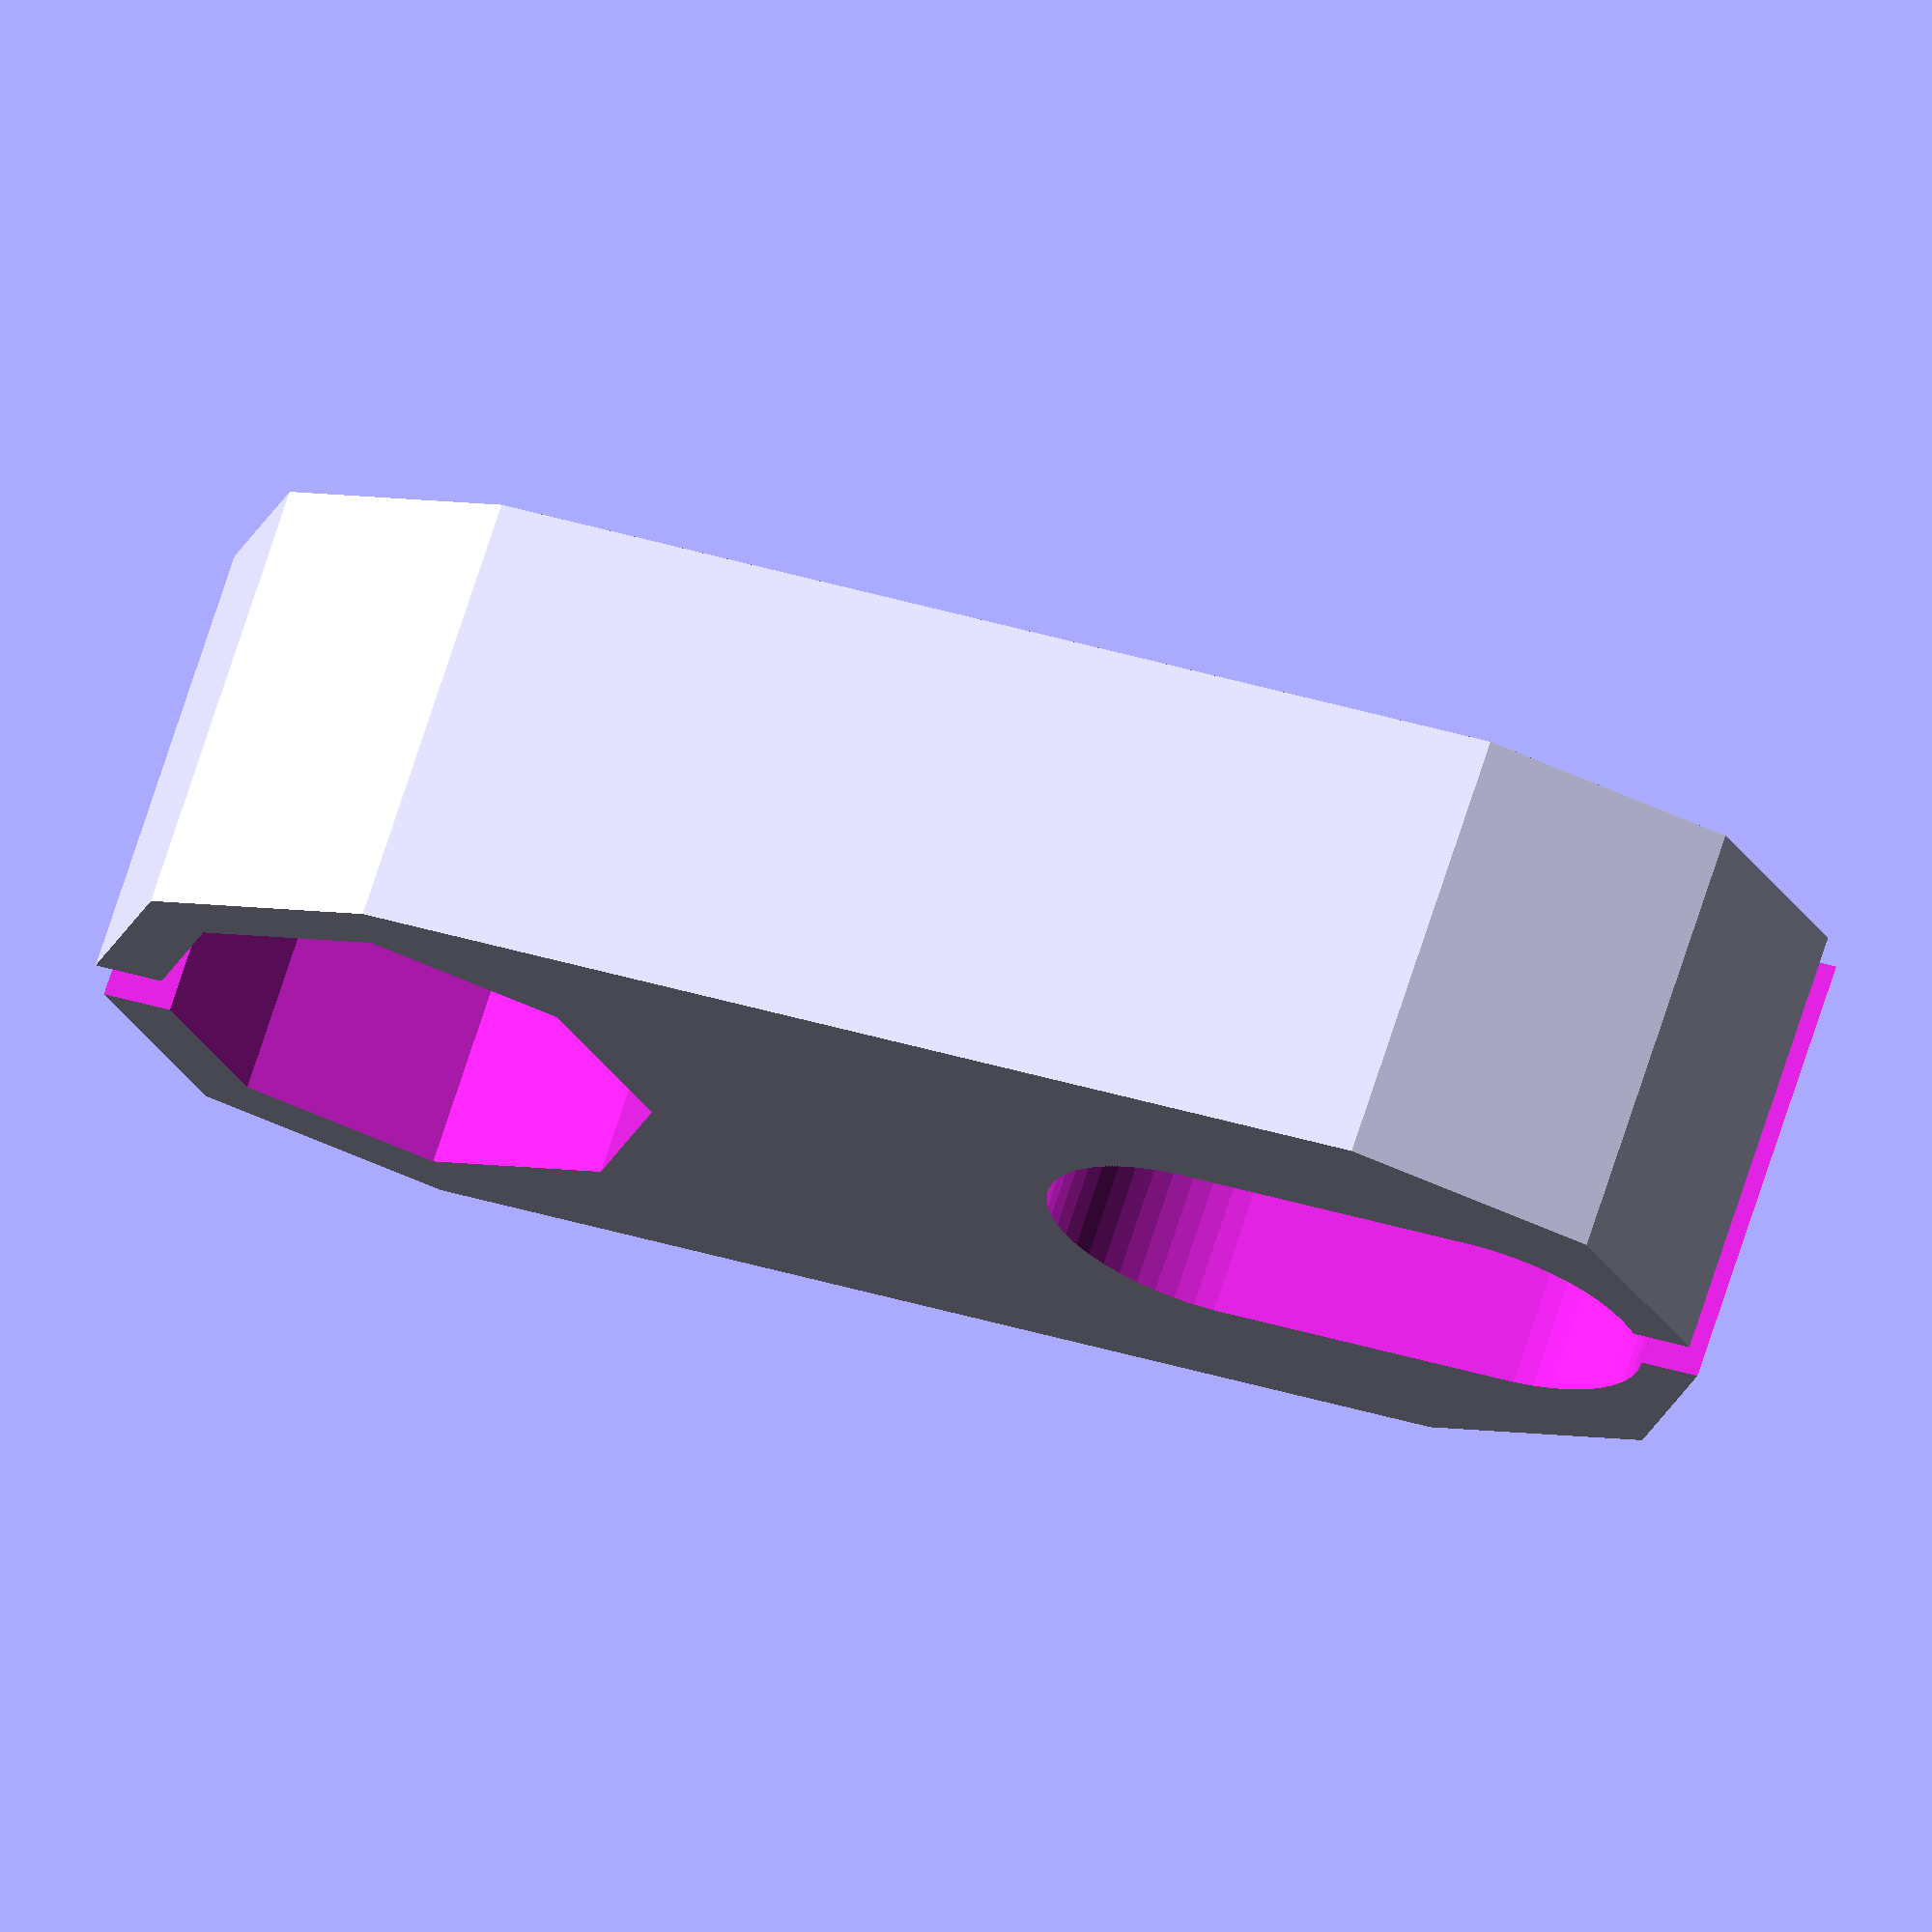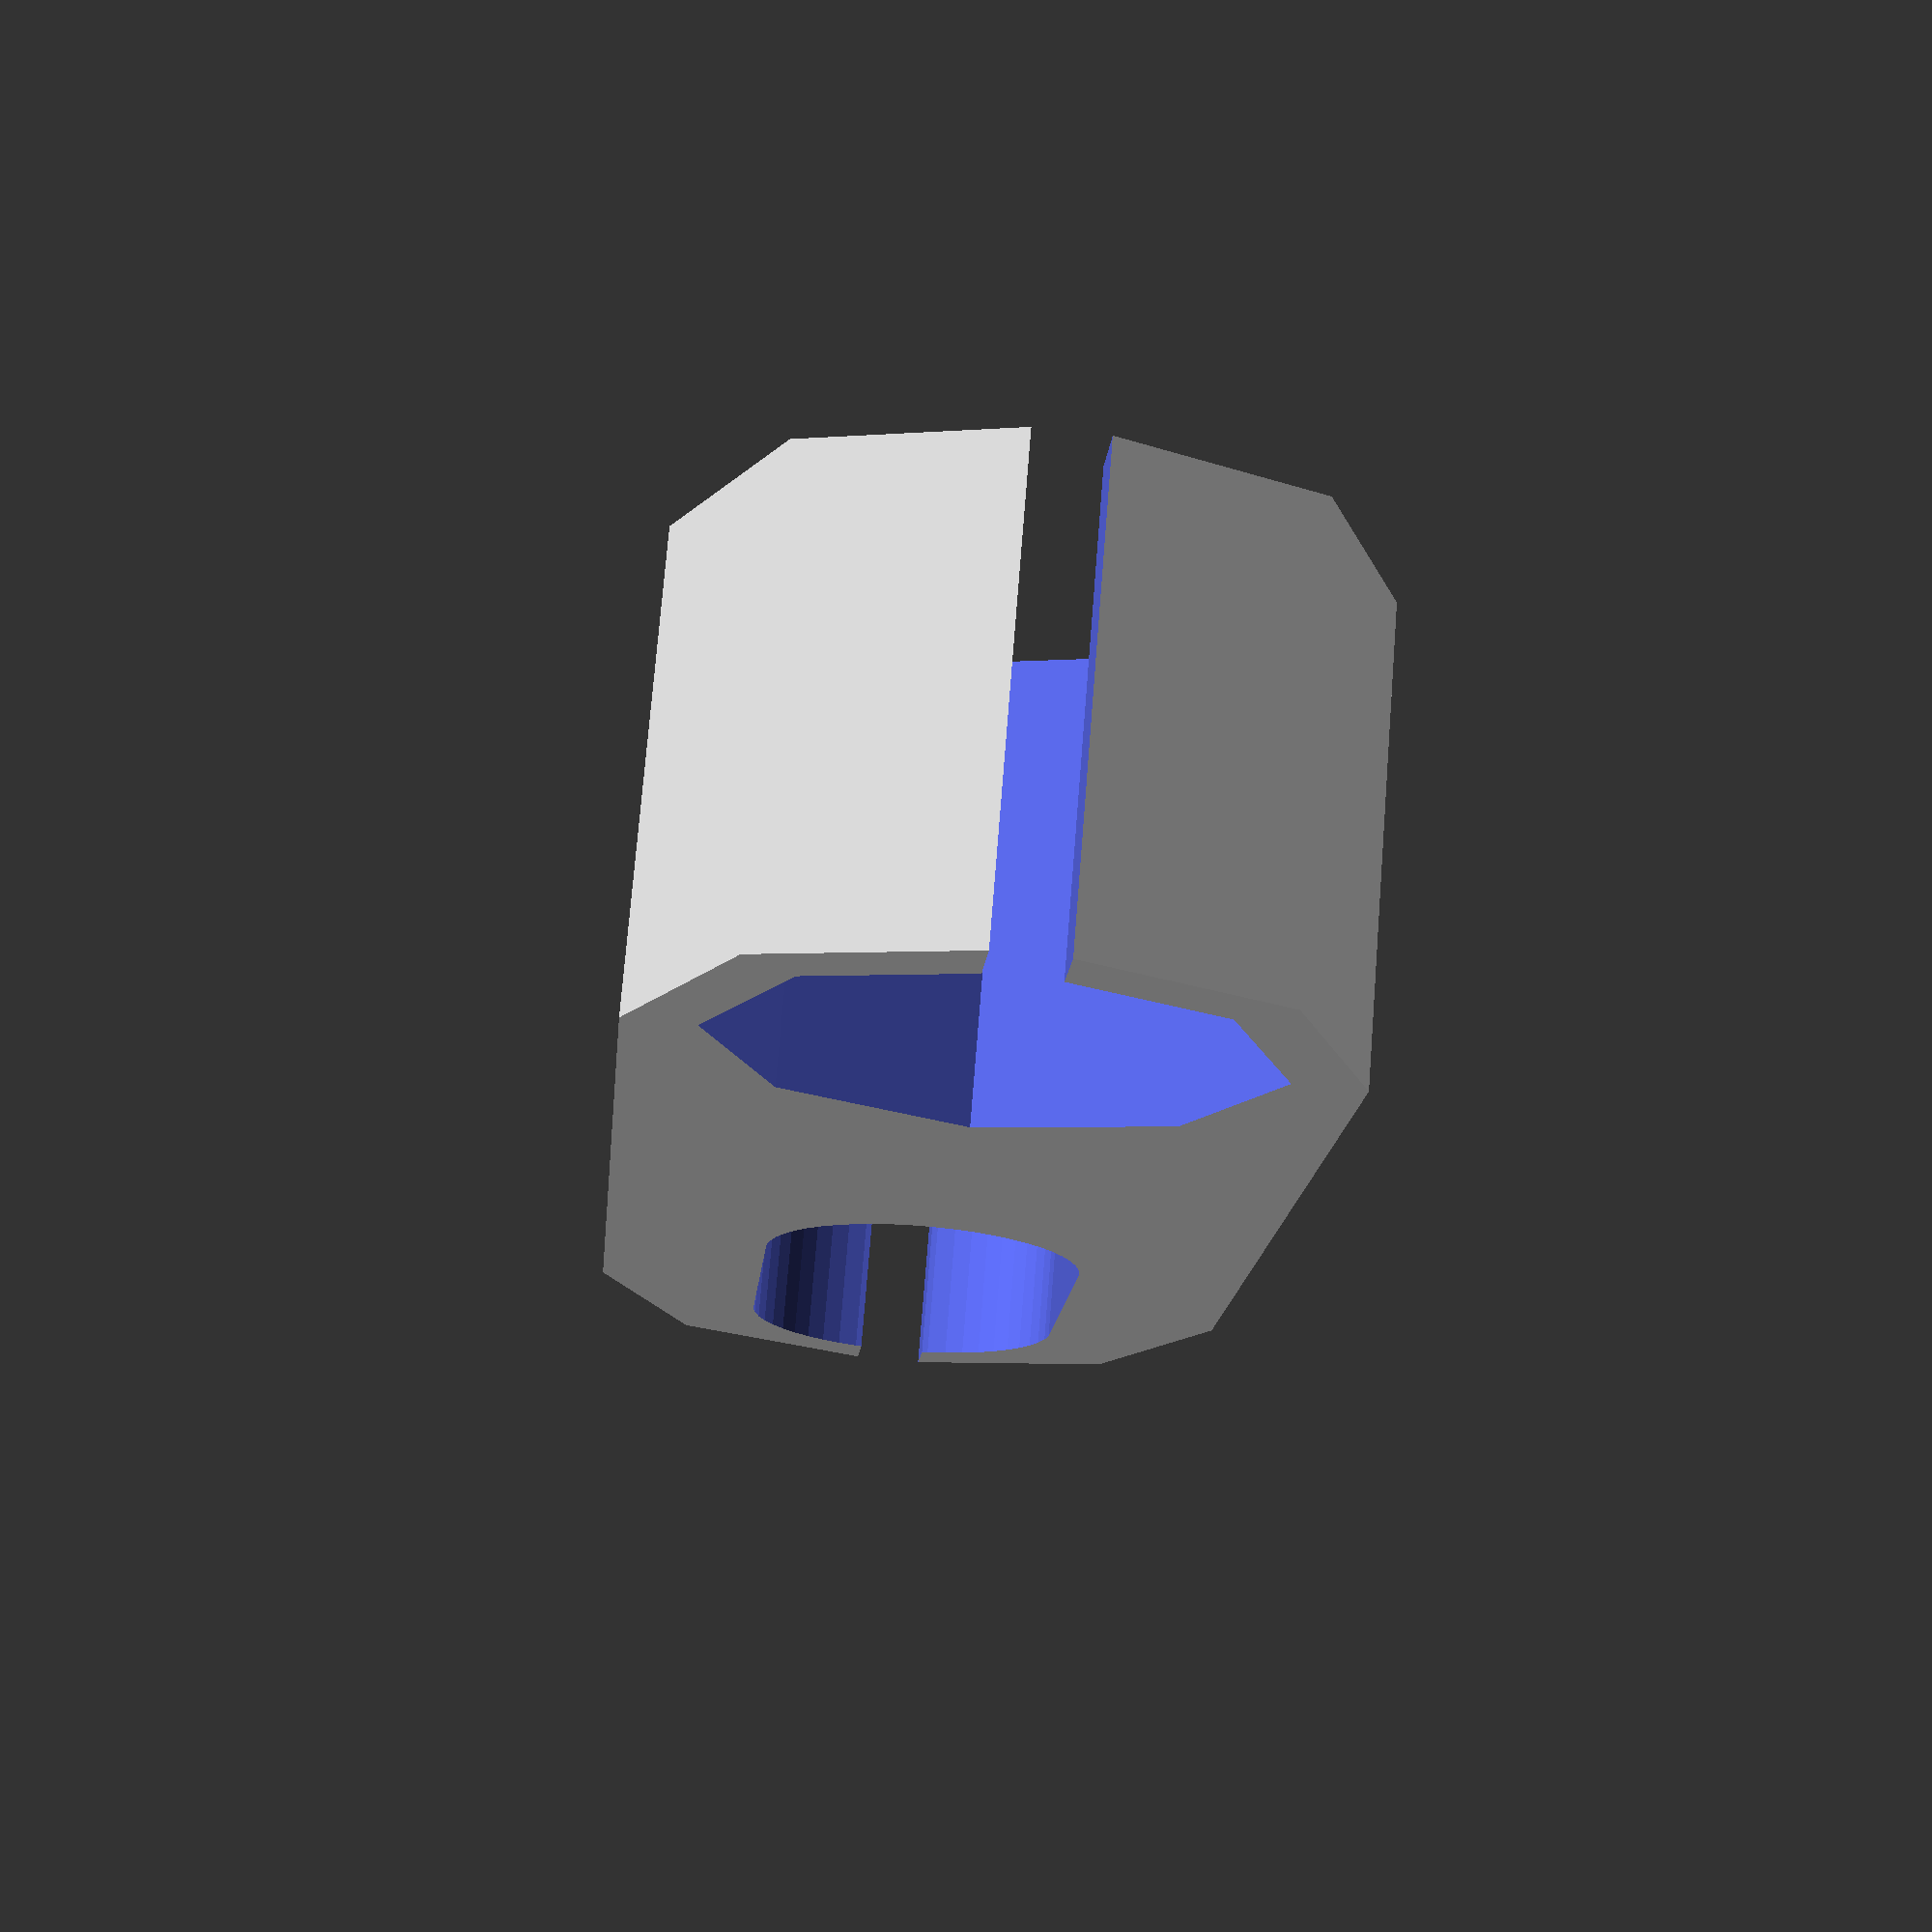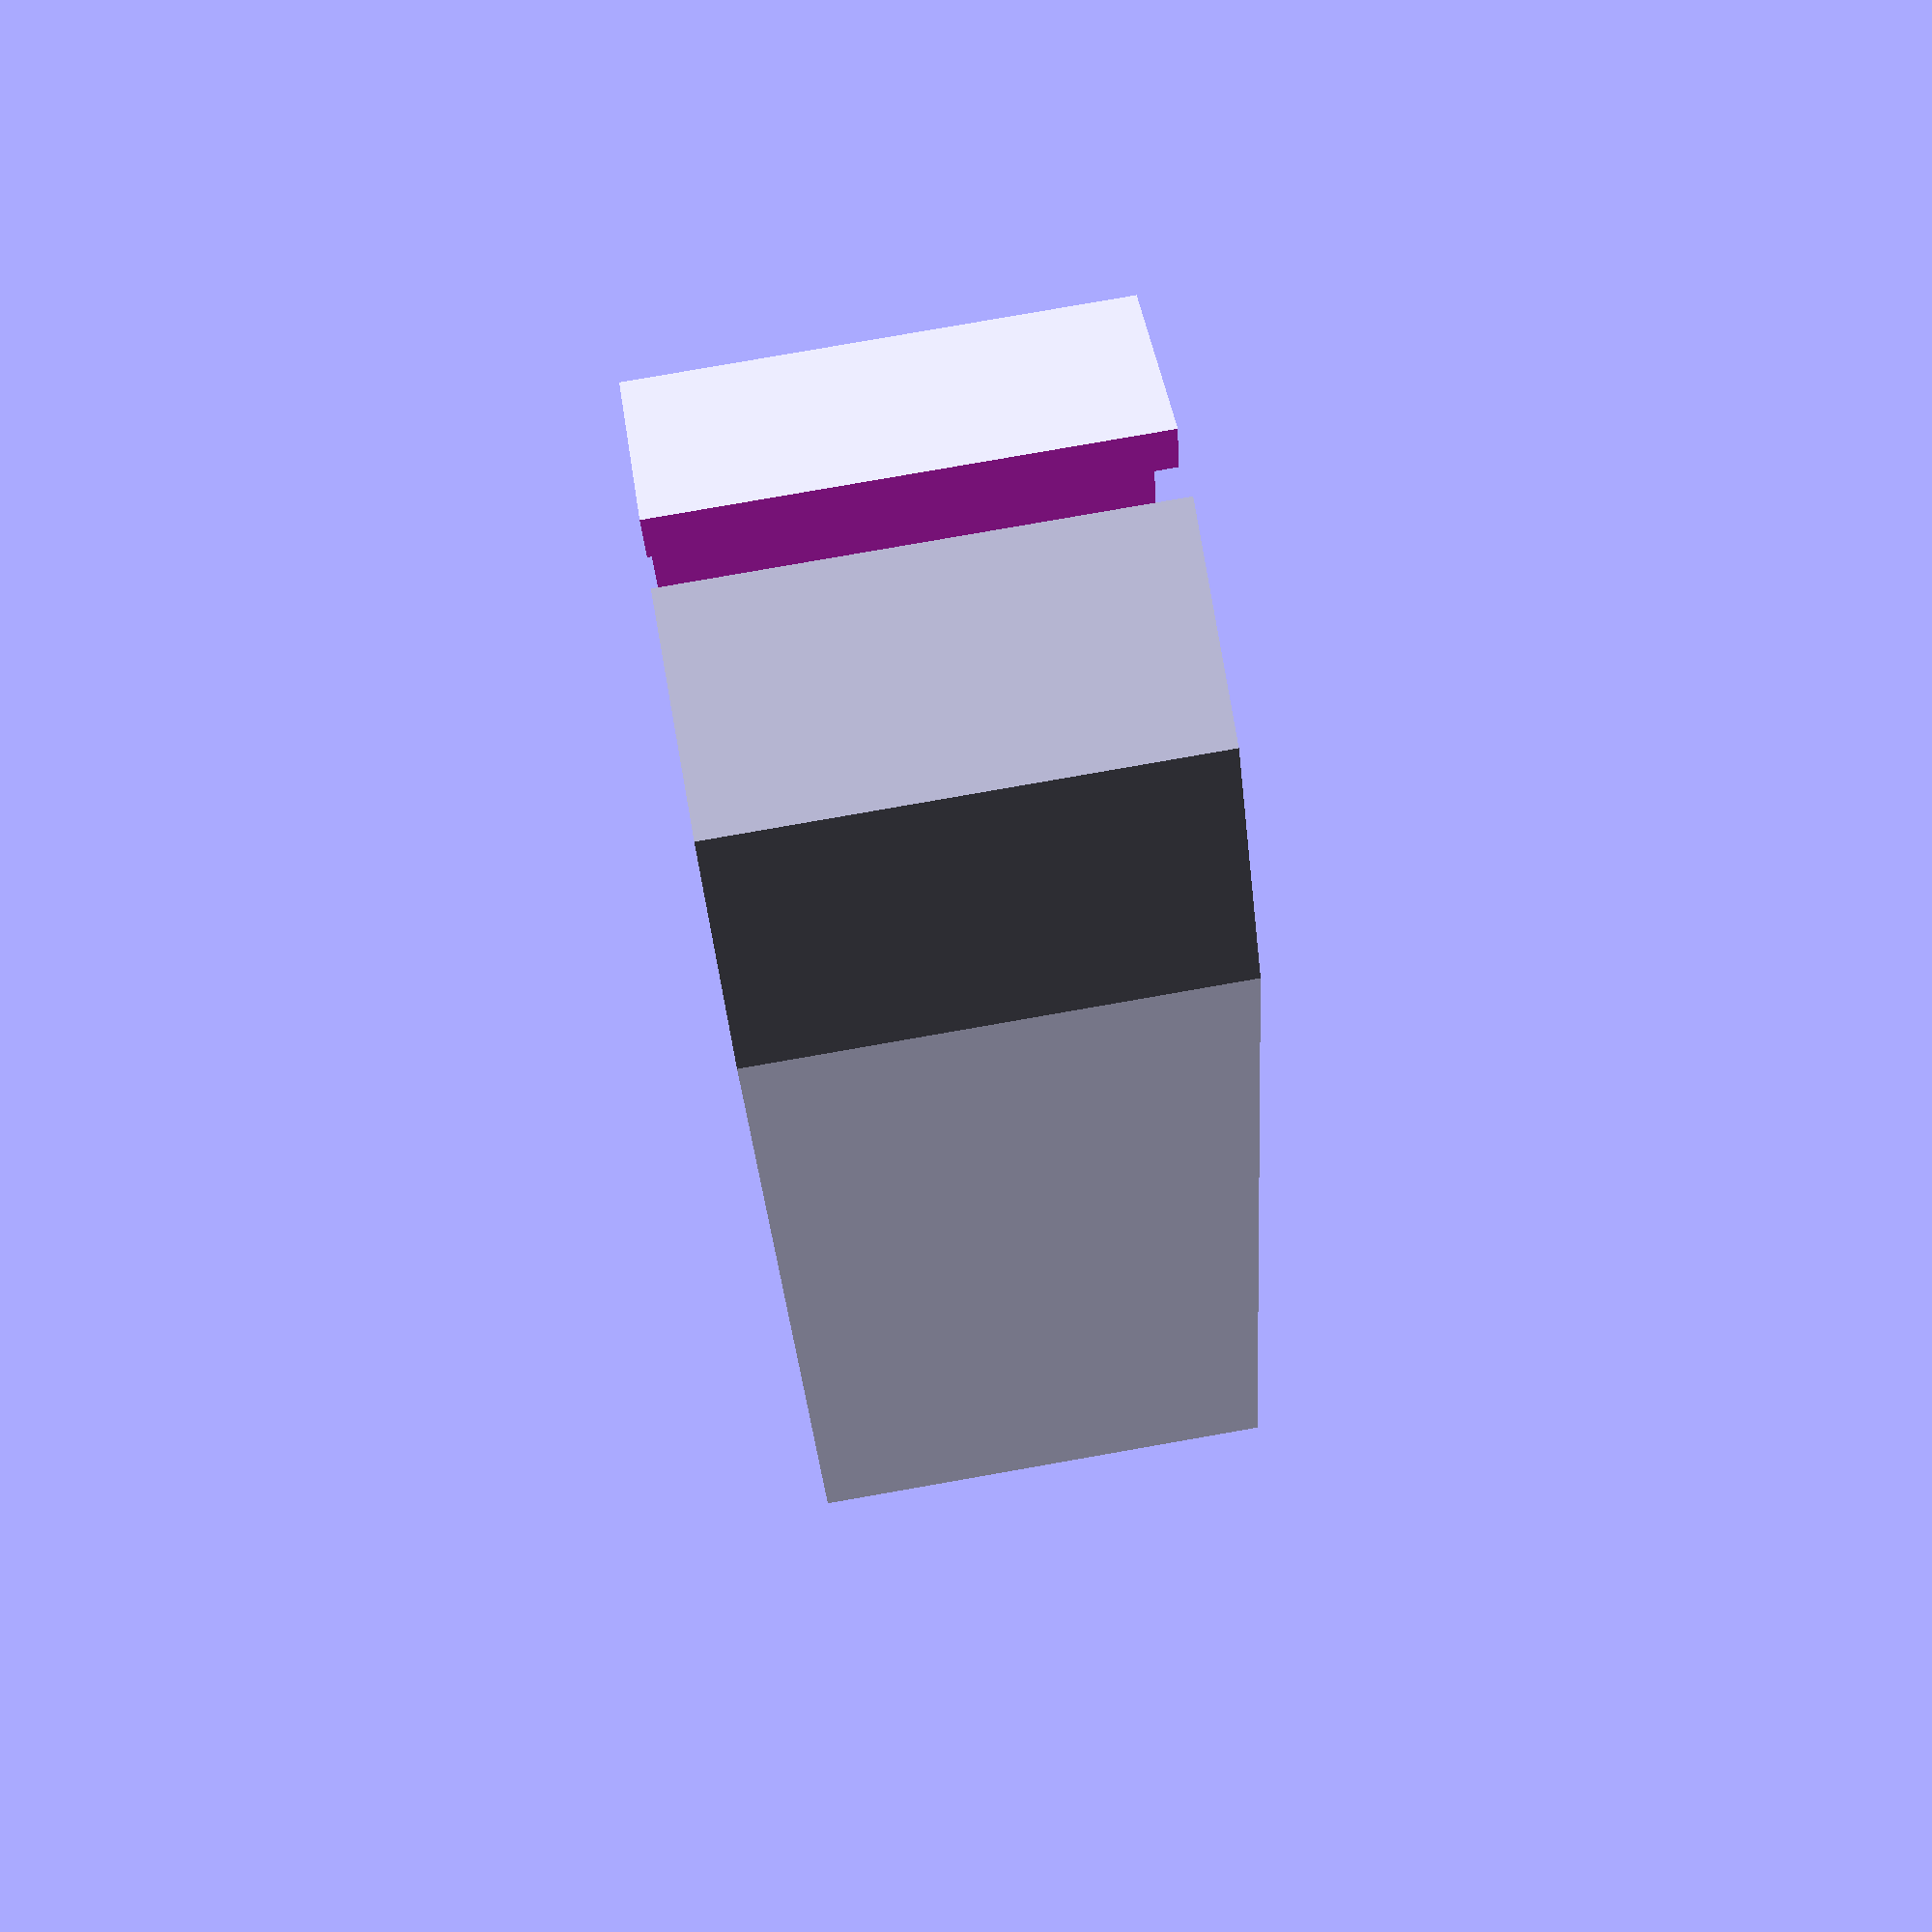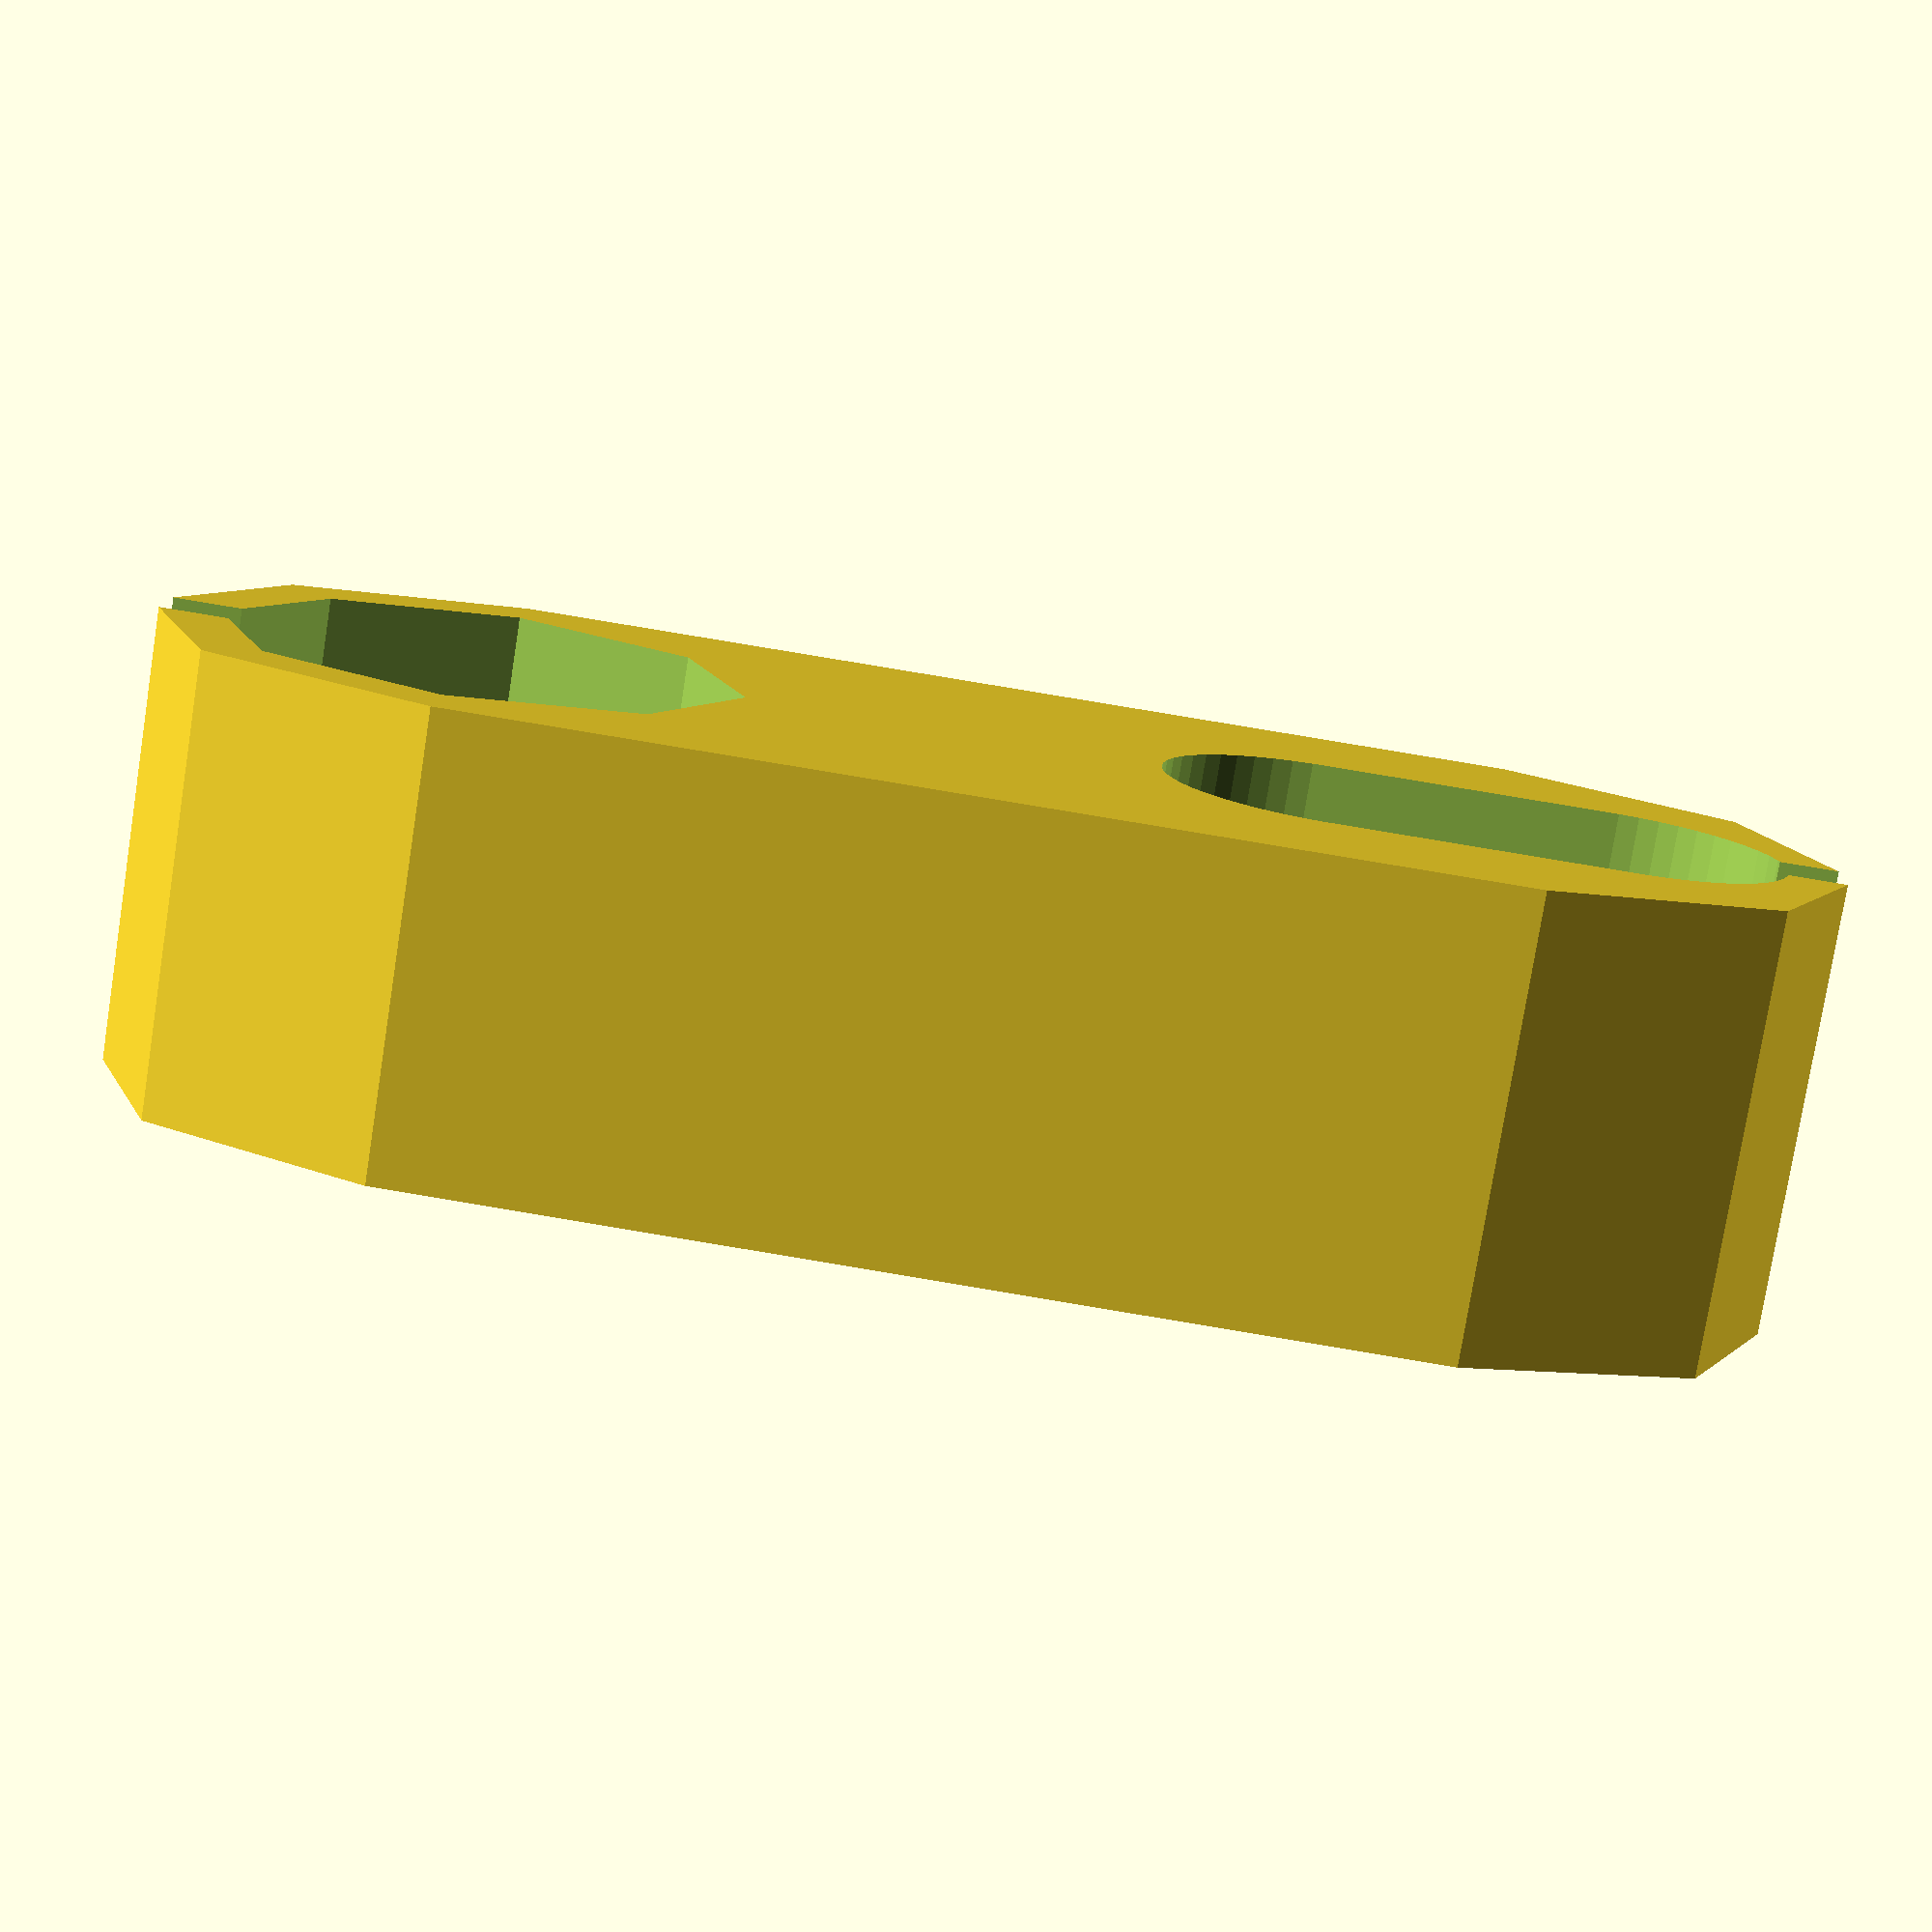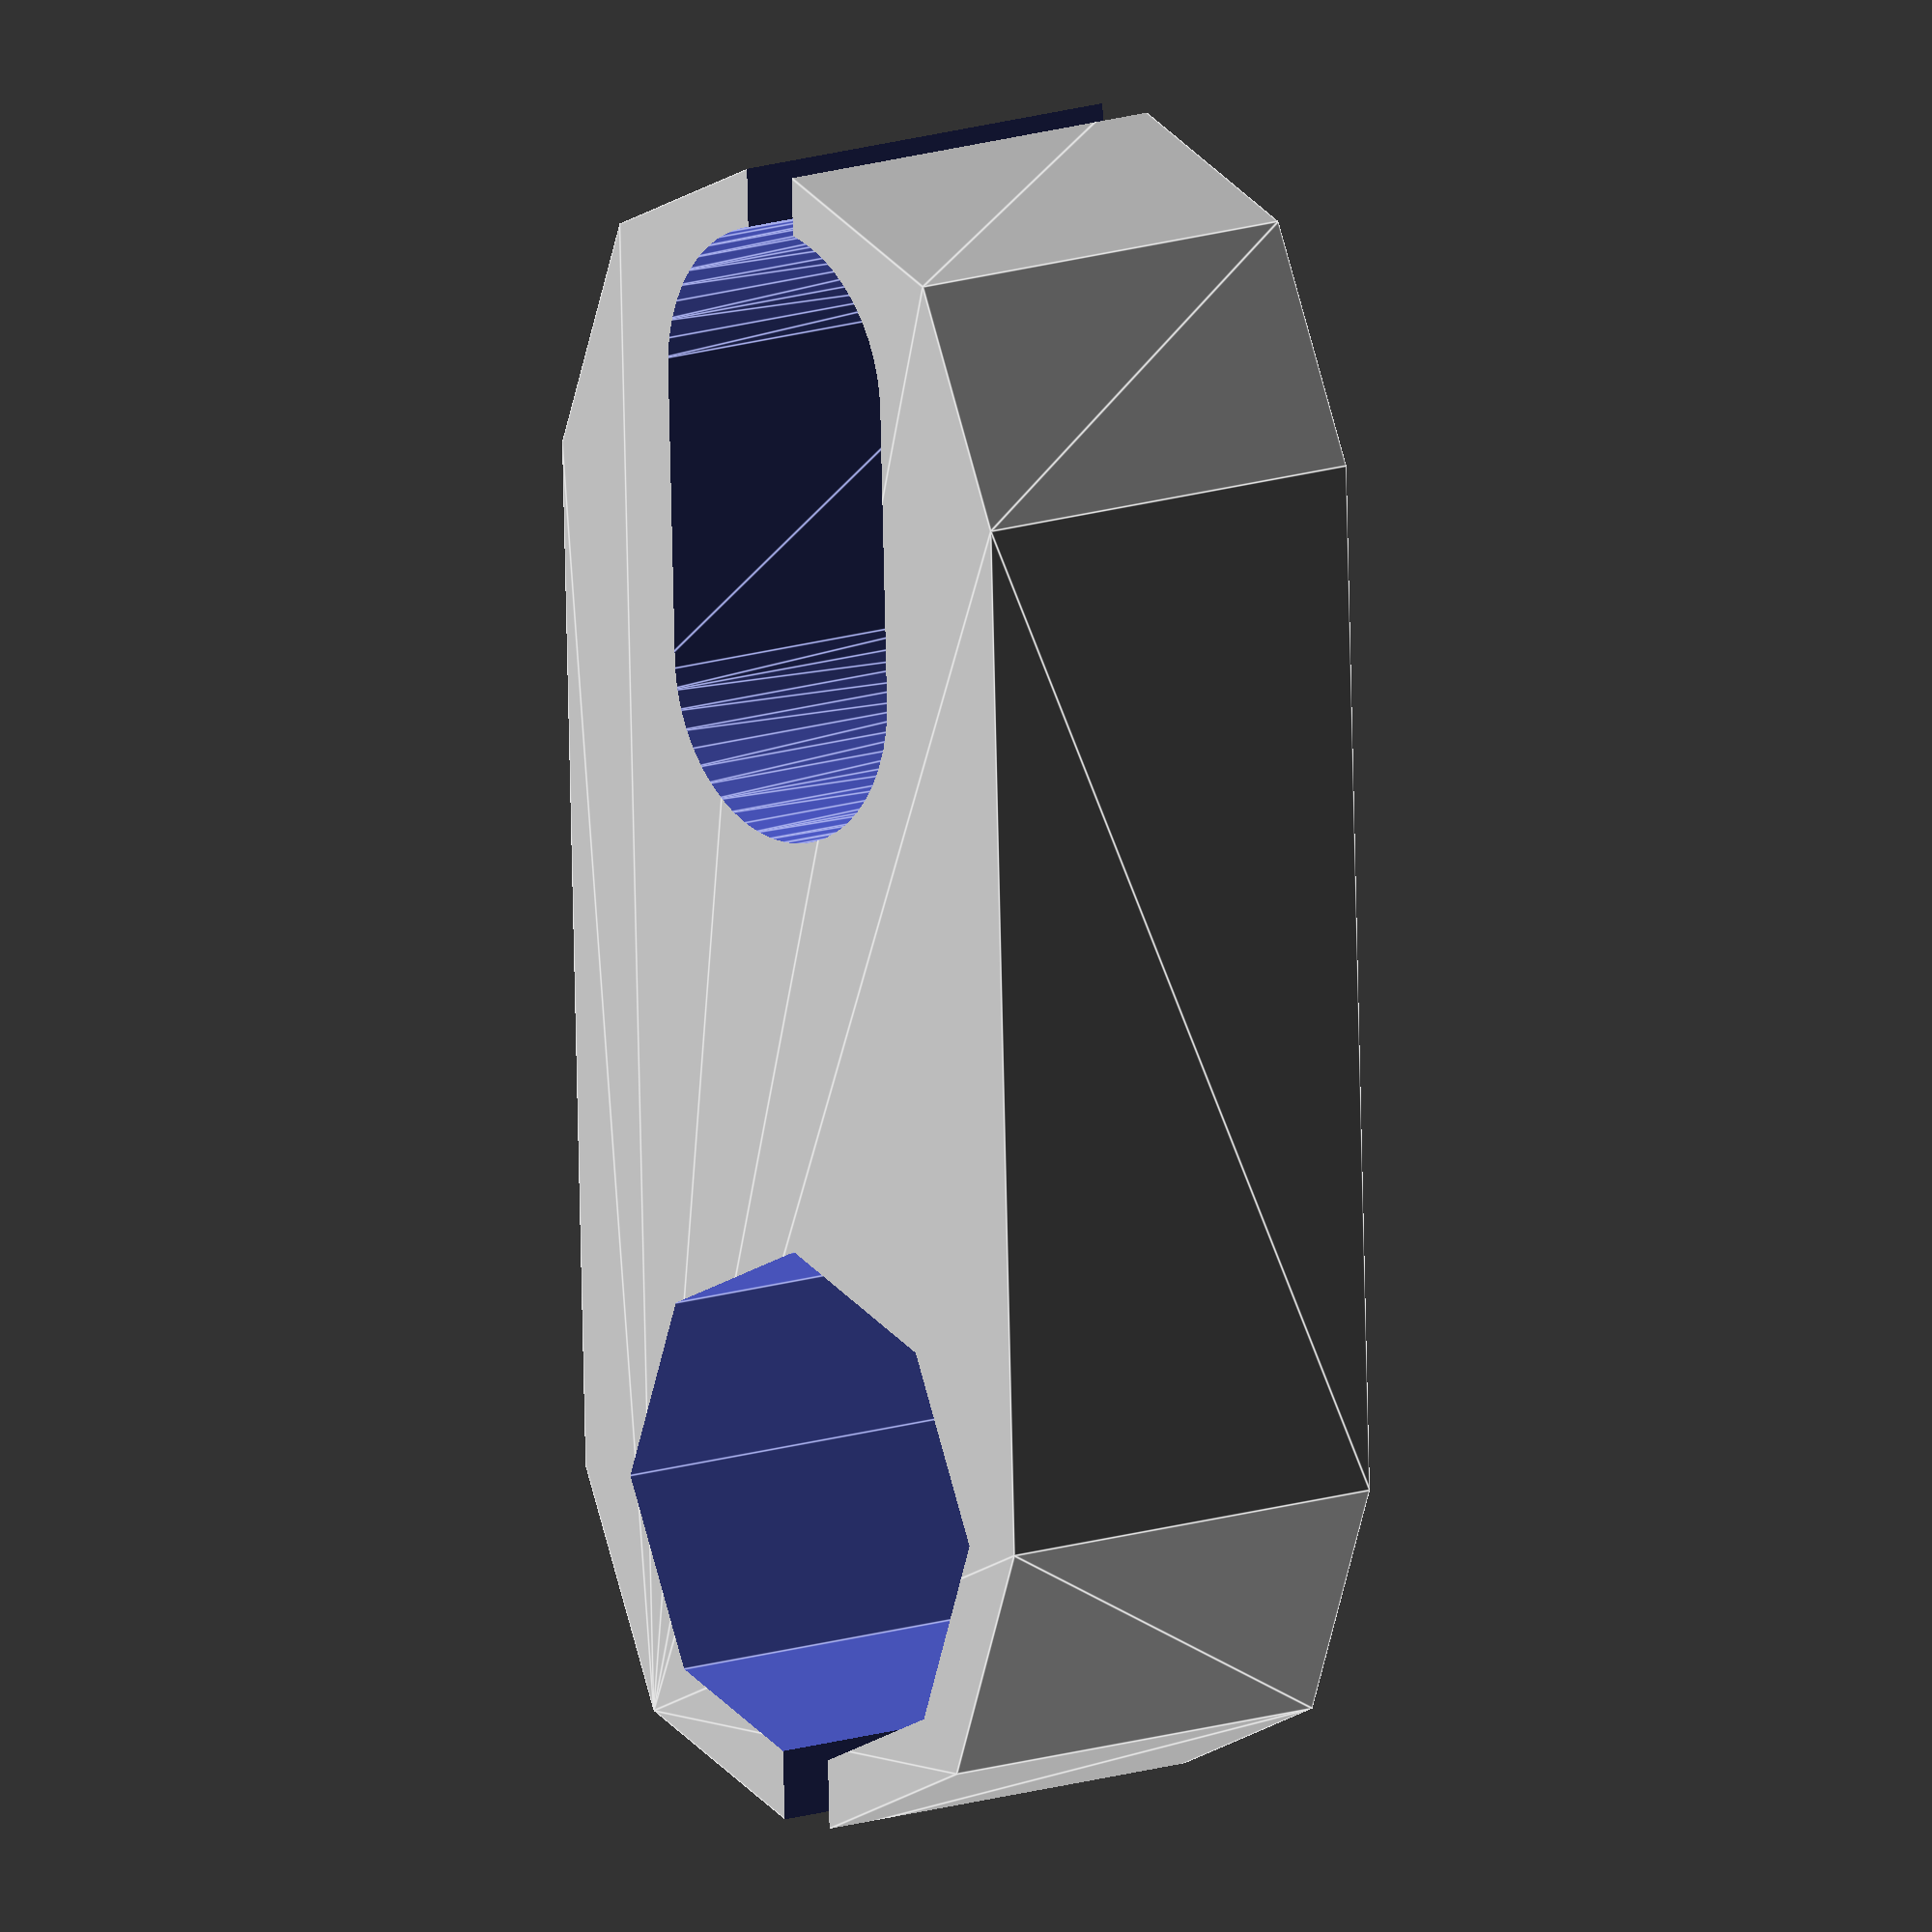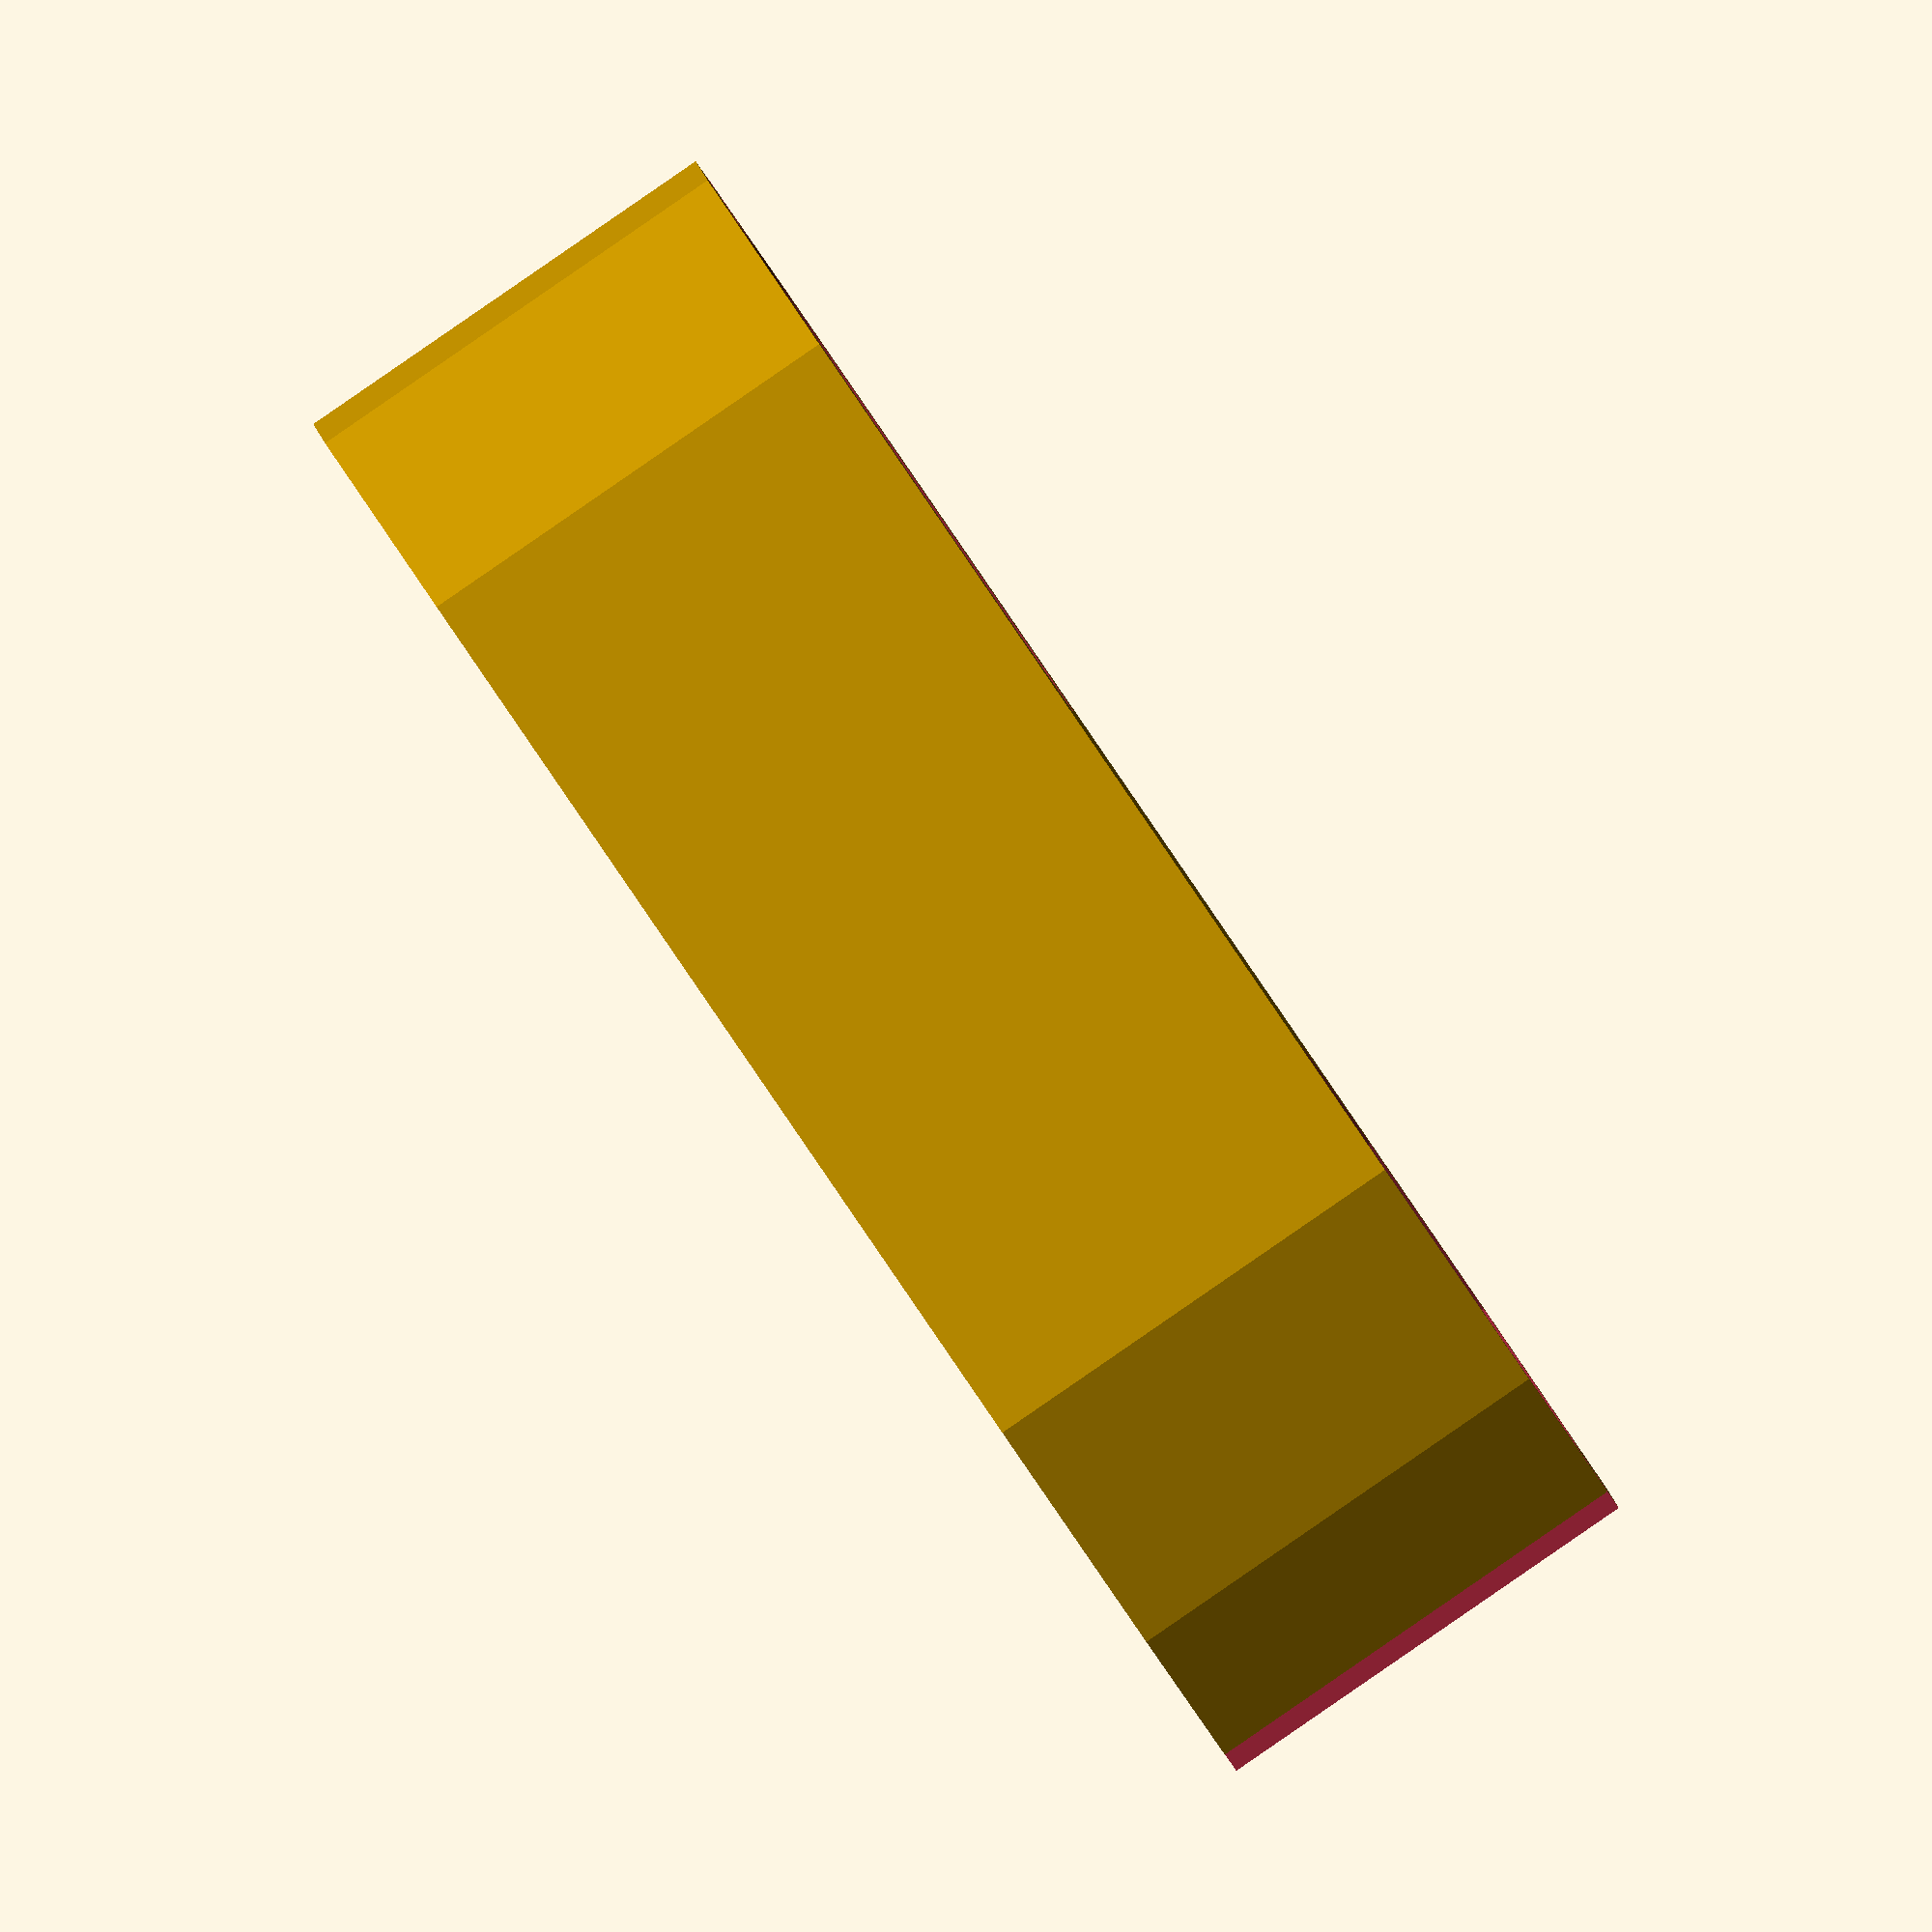
<openscad>
$fn = 50;

auxDiameter = 9.1;
auxSides = 8;
overallHeight = 8;
usbLength = 5.7;
usbWidth = 10.8;
spacing = 7.2;
overallThickness = 1.2;

// handles();
// translate([27,0,0]) mirror([1,0,0]) handles();



difference () {
  translate([-overallThickness,0,0]) punchIn();
  translate([0,0,-.5]) punchOuts();
}

module handles()
{
  handle();
    mirror([0,1,0]) handle();
}
module handle() 
{
  translate([(auxDiameter/2)+.25,(auxDiameter/2)]) 
    rotate([0,0,22.5]) 
      cube([8,overallThickness,overallHeight]);
}
module punchIn()
{
  hull () {
    aux(diameter=auxDiameter+(overallThickness*2), height=overallHeight);
    translate([spacing+usbWidth,0,0]) aux(auxDiameter+(overallThickness*2), height=overallHeight);
  }
}

module punchOuts ()
{
  union(){
    translate([auxDiameter+spacing+usbWidth-2,-overallThickness/2,0]) cube([4, overallThickness,overallHeight+1]);
    translate([-2,-overallThickness/2,0]) cube([4, overallThickness,overallHeight+1]);
    translate([auxDiameter + spacing,0,0]) usb(height=overallHeight+1);
    aux(diameter=auxDiameter, height=overallHeight+1);
  }
  
}

module aux (diameter, height)
{
  translate([diameter/2, 0, 0]) 
    cylinder(d=diameter, $fn=auxSides, h=height);
}

module usb (height) 
{
  translate([(usbLength/2),0,0]) 
  hull(){
    cylinder(d=usbLength, h=height);
    translate([usbWidth-usbLength,0,0]) cylinder(d=usbLength, h=height);
  }
}
</openscad>
<views>
elev=112.5 azim=7.1 roll=342.6 proj=o view=wireframe
elev=106.4 azim=274.9 roll=175.5 proj=p view=solid
elev=100.8 azim=106.9 roll=280.0 proj=p view=solid
elev=257.6 azim=182.8 roll=189.0 proj=p view=wireframe
elev=347.3 azim=272.0 roll=230.0 proj=o view=edges
elev=269.5 azim=17.0 roll=235.5 proj=o view=solid
</views>
